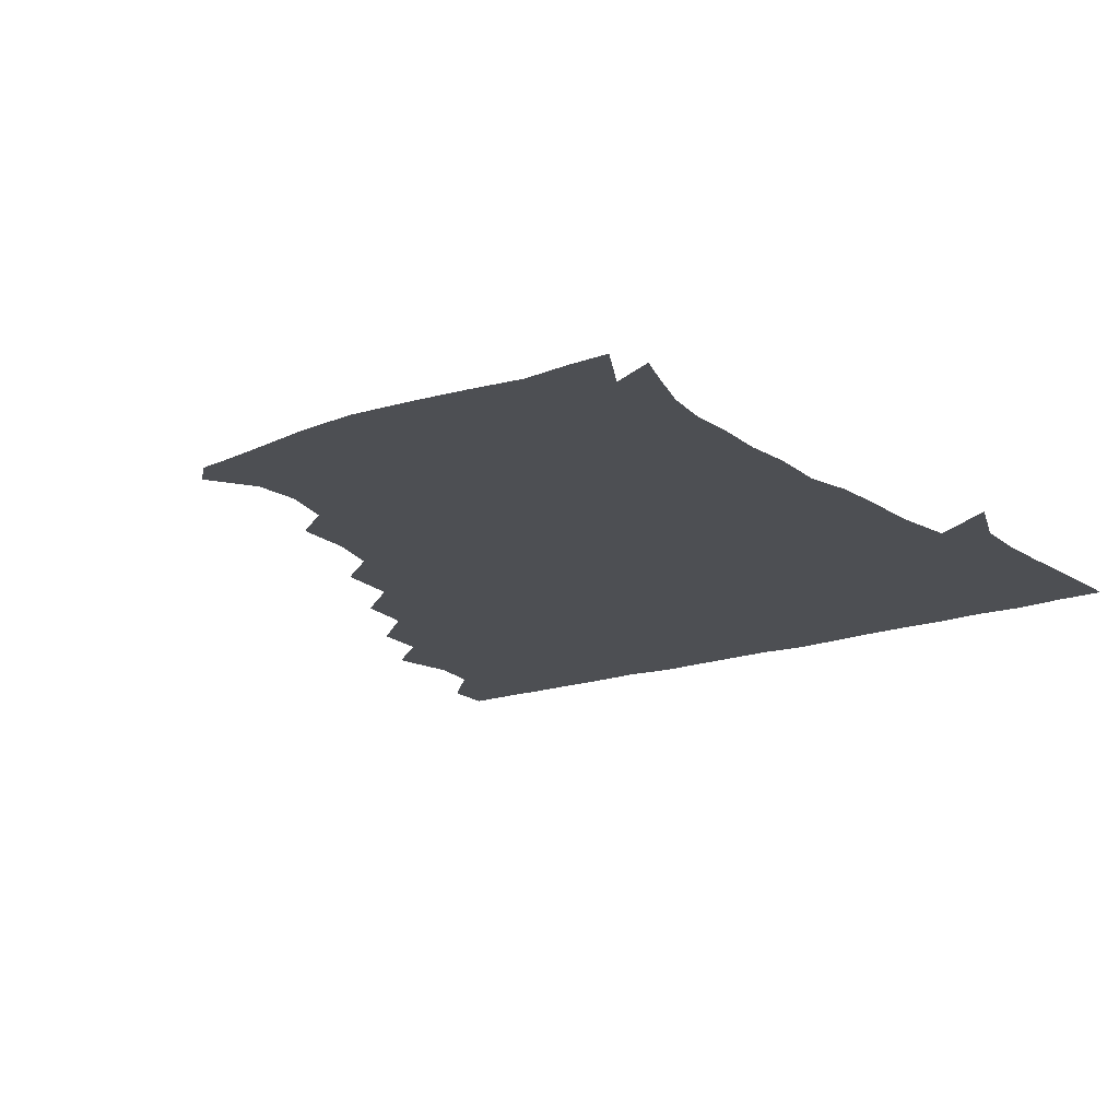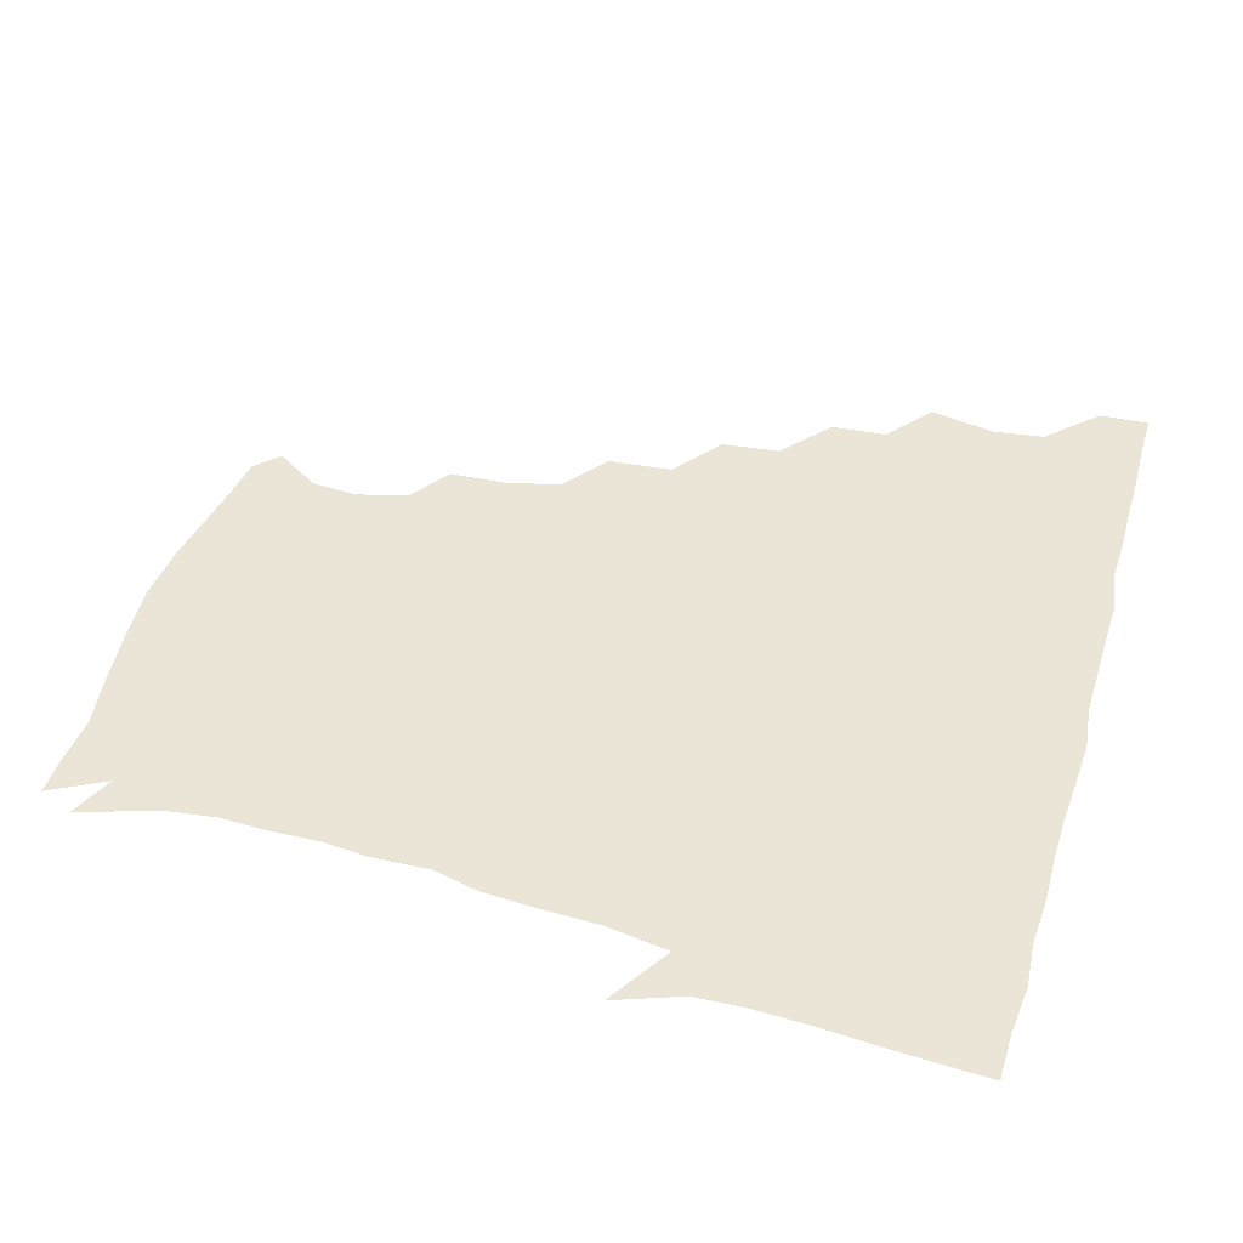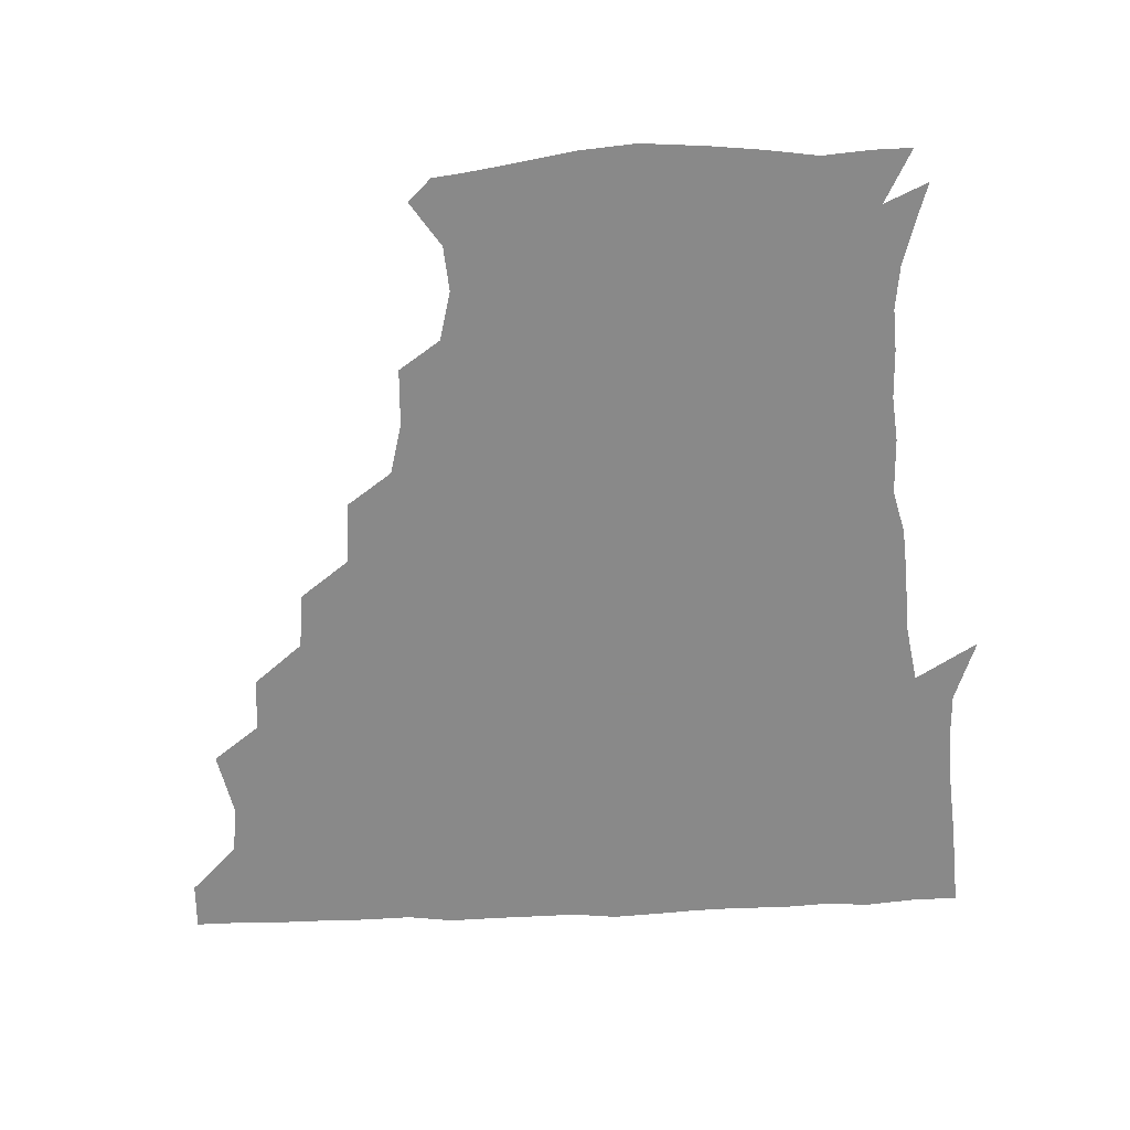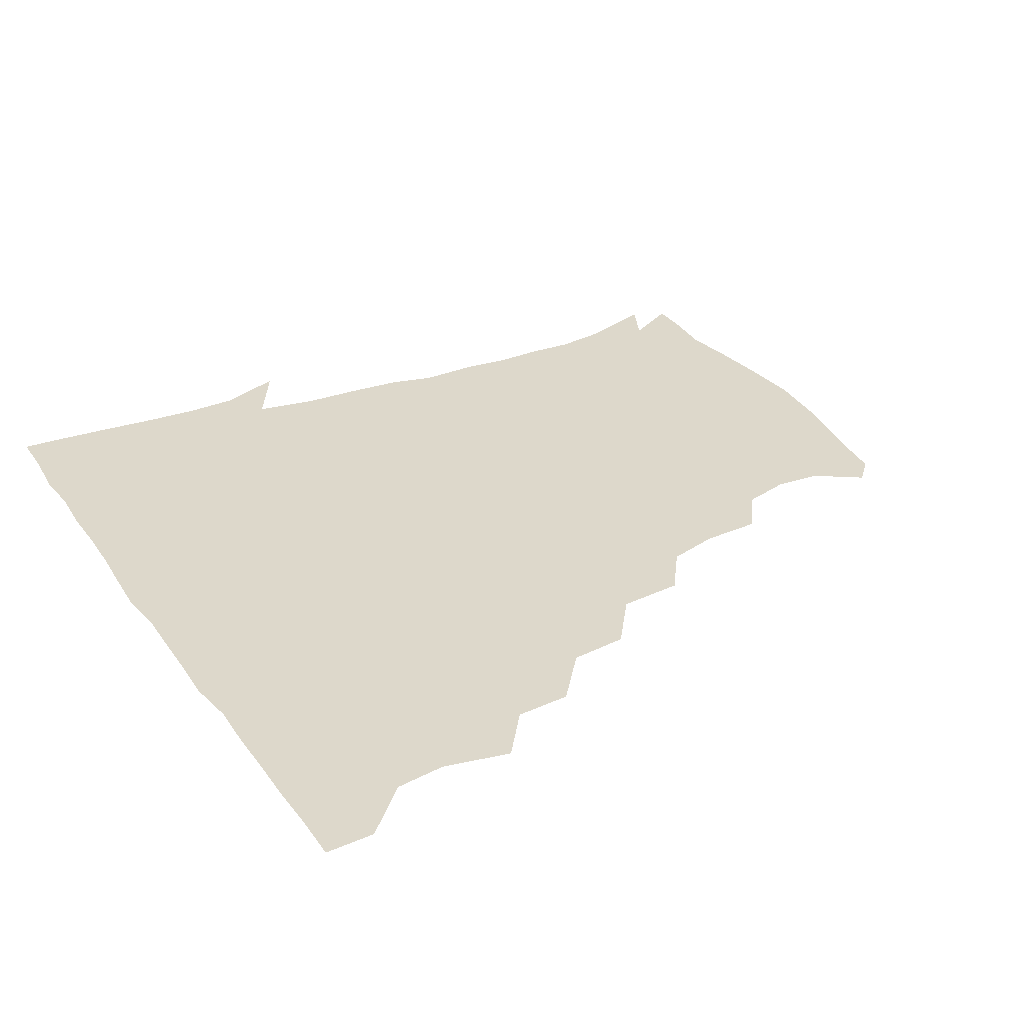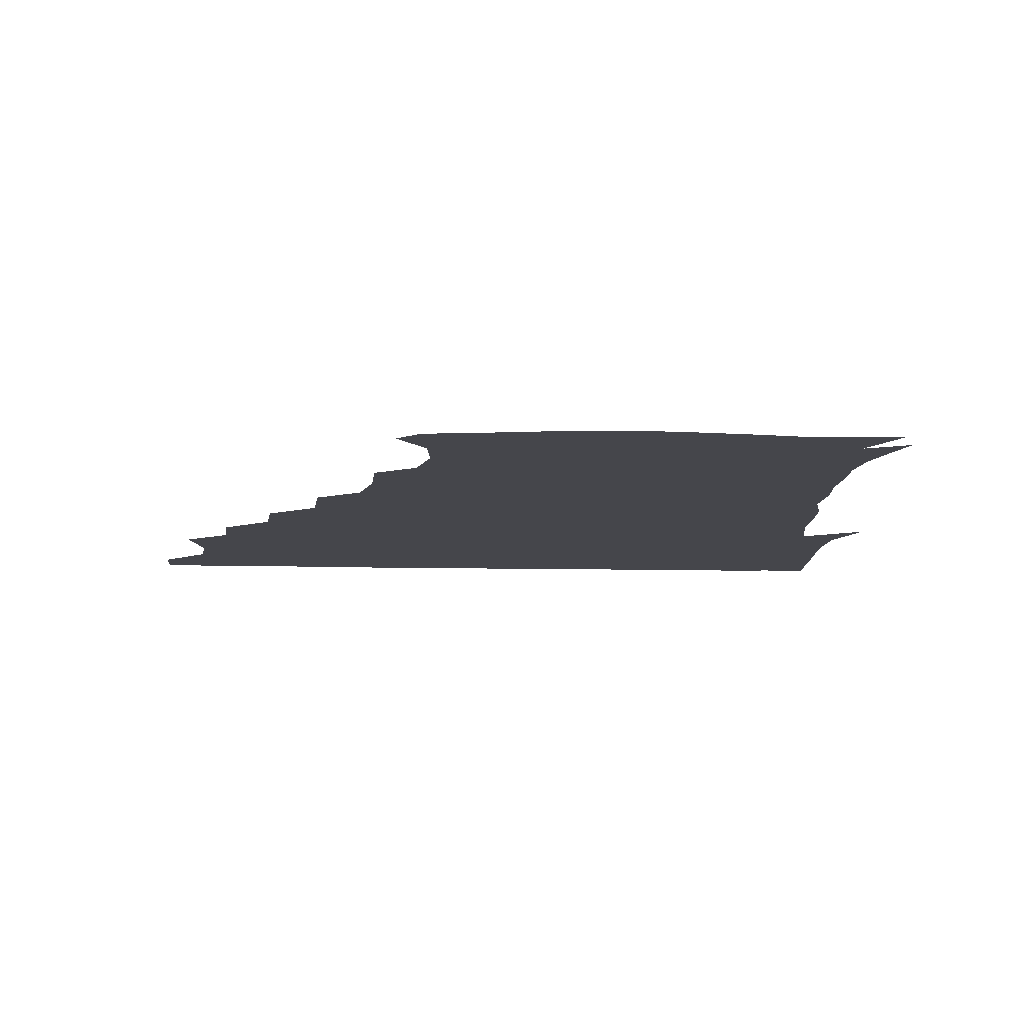
<metadata>
{"format":"obj","ext":"obj","renderer":"f3d","projection":"perspective","resolution":1024,"background":"white","views":[{"elev":-17.7,"azim":34.8,"up":"+Z"},{"elev":44.1,"azim":106.2,"up":"+Z"},{"elev":-63.0,"azim":2.3,"up":"+Z"},{"elev":31.4,"azim":-119.5,"up":"+Z"},{"elev":-10.0,"azim":-3.5,"up":"+Z"}]}
</metadata>
<code>
v 436.2 405.3 0
v 435.7 421 0
v 449.6 352.2 0
v 454.1 373.4 0
v 452 389.5 0
v 451.9 405.4 0
v 451.2 420.9 0
v 466.3 322.6 0
v 465.3 340.1 0
v 468.8 361.2 0
v 468.6 376.3 0
v 467.3 390.8 0
v 466.6 405.9 0
v 466.1 421.3 0
v 484.8 290.6 0
v 482.9 308.9 0
v 484 330.9 0
v 482.4 345.6 0
v 483.8 362.7 0
v 483 376.9 0
v 482.2 391.2 0
v 481.6 406 0
v 481.3 421.2 0
v 503 257.5 0
v 501.4 278 0
v 498.5 296.9 0
v 498.6 316.7 0
v 498.9 333.2 0
v 498.8 348.9 0
v 497.5 362.2 0
v 497.3 376.8 0
v 496.8 391.2 0
v 496.6 405.6 0
v 496.2 421.4 0
v 522.9 211.1 0
v 522.2 229.9 0
v 517.9 246.7 0
v 515.7 267.1 0
v 514.5 284.1 0
v 512.7 299.6 0
v 512.3 316.1 0
v 513.2 334 0
v 512.8 348.3 0
v 512.3 362.2 0
v 511.9 376.6 0
v 511.6 391.2 0
v 511.3 406.2 0
v 511.3 420.9 0
v 529.7 156.3 0
v 539.5 170.8 0
v 540.7 185.5 0
v 536.7 201.7 0
v 534.8 222.5 0
v 532.2 236.9 0
v 530.1 254.2 0
v 528.7 269.5 0
v 528.6 288 0
v 528.1 303.3 0
v 528.2 319 0
v 527.6 333.5 0
v 527.4 347.8 0
v 527.3 362.2 0
v 526.4 376.5 0
v 526.5 391.1 0
v 526.3 406.1 0
v 526.5 423 0
v 537.2 149 0
v 544.8 161.5 0
v 550.6 178.8 0
v 548.8 190.9 0
v 547.4 209.8 0
v 547 227.2 0
v 545 243.3 0
v 543.6 256.4 0
v 543.2 272.4 0
v 542.9 289.4 0
v 542.6 304 0
v 542.9 319.5 0
v 541.8 332.3 0
v 542.2 347.8 0
v 542.2 362.2 0
v 542.2 376.4 0
v 541.9 390.8 0
v 541.2 406.5 0
v 540.8 422.6 0
v 548.4 147.6 0
v 559.1 164.7 0
v 561.6 183.3 0
v 561.4 197.1 0
v 559.9 213.9 0
v 560.2 231.2 0
v 558.4 244.1 0
v 557.8 259.5 0
v 558.5 275.1 0
v 557.5 288.7 0
v 557.1 304 0
v 557.3 319.7 0
v 556.8 332.5 0
v 557.1 347.7 0
v 557 361.9 0
v 556.9 376.2 0
v 556.9 390.5 0
v 556.5 405.4 0
v 555.5 422.4 0
v 563 145.3 0
v 573.6 167.3 0
v 574.4 182.6 0
v 573.9 198.8 0
v 574.3 212.9 0
v 572.3 231 0
v 572.5 244.2 0
v 571.9 258.7 0
v 572.3 275.5 0
v 572.3 290.6 0
v 572 304.9 0
v 571.8 318.7 0
v 571.8 333 0
v 572.2 348.1 0
v 571.5 361.7 0
v 571.7 376.1 0
v 571.8 390.4 0
v 571.2 405.8 0
v 570.4 422.1 0
v 581.4 142.3 0
v 586.7 166.9 0
v 588.6 184.9 0
v 587 200 0
v 587.9 217.6 0
v 586.8 231.4 0
v 587.1 245 0
v 586.4 259.5 0
v 586.3 277 0
v 586.7 291.4 0
v 586.6 304.2 0
v 586.6 318.6 0
v 586.7 333.3 0
v 587 347.9 0
v 587.4 362.2 0
v 587 376.2 0
v 586.7 390.3 0
v 585.8 406.5 0
v 584.7 423.7 0
v 600.2 140.7 0
v 600.4 167.9 0
v 602.4 186 0
v 602.1 201 0
v 601.3 217.1 0
v 600.1 231.4 0
v 601.3 246.3 0
v 601.3 260.9 0
v 600.7 276.4 0
v 600.9 290.3 0
v 601.3 304 0
v 601.3 319.4 0
v 601.3 332.4 0
v 602 348.7 0
v 601.9 362.3 0
v 601.7 376.4 0
v 601.3 391.1 0
v 600.9 406 0
v 599.1 423 0
v 620.9 142.3 0
v 616.6 163.8 0
v 615.7 184.4 0
v 615.3 200.9 0
v 614.8 217.6 0
v 615.5 228.6 0
v 614.3 245.9 0
v 614.9 261 0
v 615 275.9 0
v 615.2 290 0
v 615.7 306.2 0
v 616 319 0
v 616.3 334.5 0
v 616.3 348.9 0
v 616.6 362.3 0
v 616.9 376.5 0
v 616.8 390.8 0
v 616.1 405.6 0
v 614 422 0
v 638.5 144.3 0
v 631.7 164.6 0
v 628.8 185.2 0
v 628.5 201.3 0
v 627.8 217.3 0
v 628.9 231.7 0
v 629 246.5 0
v 629.2 260.1 0
v 629.3 274.6 0
v 629.9 289.2 0
v 630 304.5 0
v 630.1 320.3 0
v 630.9 334.3 0
v 631 347.8 0
v 631.3 362.6 0
v 631.7 376.8 0
v 631.8 391 0
v 631.2 405.6 0
v 629.2 421.7 0
v 655.3 146.7 0
v 646.9 164.7 0
v 641.7 184.7 0
v 641.5 200.4 0
v 641.2 216.3 0
v 642.5 228.7 0
v 641.7 245.5 0
v 642.8 259.7 0
v 643.6 273 0
v 643.7 288.8 0
v 643.9 305.1 0
v 644.9 318.3 0
v 644.8 335.3 0
v 645.5 348.2 0
v 645.8 363 0
v 646.2 377.1 0
v 647.1 391 0
v 646.5 405.2 0
v 644.1 421.9 0
v 670.8 145.5 0
v 660.3 165.2 0
v 656.2 180.9 0
v 653.8 198 0
v 653.2 214.6 0
v 654.4 228.9 0
v 655.1 242.6 0
v 655.7 257.6 0
v 656.7 272.2 0
v 657.1 288.2 0
v 657.7 303.6 0
v 658.7 319.1 0
v 659 334.7 0
v 659.3 349.3 0
v 660.2 362.8 0
v 660.6 376.7 0
v 661.1 391.4 0
v 661.4 405.2 0
v 660 421.1 0
v 683.4 145.4 0
v 674.4 162.7 0
v 669.4 178.2 0
v 667 192.7 0
v 665.6 209 0
v 666.3 223.5 0
v 666.9 238.3 0
v 667.8 253.7 0
v 668.3 270.1 0
v 670.7 283.8 0
v 671.4 300 0
v 672 317.4 0
v 672.5 335.1 0
v 673.3 347.8 0
v 673.7 363.8 0
v 674.7 377.7 0
v 675.4 391.5 0
v 675.7 405.7 0
v 674.7 422 0
v 688.5 156.3 0
v 684.8 168.1 0
v 680.5 182.5 0
v 678.7 197 0
v 679.5 210.7 0
v 679.1 226.8 0
v 680.6 241.5 0
v 680.1 260.1 0
v 683.8 274.2 0
v 685 290.7 0
v 685.8 310 0
v 689.1 329.8 0
v 685.2 347.9 0
v 686.4 362 0
v 688.3 376.1 0
v 689.4 391.3 0
v 690.3 405.6 0
v 690.6 420.6 0
v 709.5 317.3 0
v 702 338 0
v 701.5 354.3 0
v 702.4 371.5 0
v 703.9 388.9 0
v 705 405 0
v 705.9 420.4 0
f 5 6 1
f 1 6 2
f 6 7 2
f 9 10 3
f 3 10 4
f 10 11 4
f 4 11 5
f 11 12 5
f 5 12 6
f 12 13 6
f 6 13 7
f 13 14 7
f 16 17 8
f 8 17 9
f 17 18 9
f 9 18 10
f 18 19 10
f 10 19 11
f 19 20 11
f 11 20 12
f 20 21 12
f 12 21 13
f 21 22 13
f 13 22 14
f 22 23 14
f 25 26 15
f 15 26 16
f 26 27 16
f 16 27 17
f 27 28 17
f 17 28 18
f 28 29 18
f 18 29 19
f 29 30 19
f 19 30 20
f 30 31 20
f 20 31 21
f 31 32 21
f 21 32 22
f 32 33 22
f 22 33 23
f 33 34 23
f 37 38 24
f 24 38 25
f 38 39 25
f 25 39 26
f 39 40 26
f 26 40 27
f 40 41 27
f 27 41 28
f 41 42 28
f 28 42 29
f 42 43 29
f 29 43 30
f 43 44 30
f 30 44 31
f 44 45 31
f 31 45 32
f 45 46 32
f 32 46 33
f 46 47 33
f 33 47 34
f 47 48 34
f 52 53 35
f 35 53 36
f 53 54 36
f 36 54 37
f 54 55 37
f 37 55 38
f 55 56 38
f 38 56 39
f 56 57 39
f 39 57 40
f 57 58 40
f 40 58 41
f 58 59 41
f 41 59 42
f 59 60 42
f 42 60 43
f 60 61 43
f 43 61 44
f 61 62 44
f 44 62 45
f 62 63 45
f 45 63 46
f 63 64 46
f 46 64 47
f 64 65 47
f 47 65 48
f 65 66 48
f 67 68 49
f 49 68 50
f 68 69 50
f 50 69 51
f 69 70 51
f 51 70 52
f 70 71 52
f 52 71 53
f 71 72 53
f 53 72 54
f 72 73 54
f 54 73 55
f 73 74 55
f 55 74 56
f 74 75 56
f 56 75 57
f 75 76 57
f 57 76 58
f 76 77 58
f 58 77 59
f 77 78 59
f 59 78 60
f 78 79 60
f 60 79 61
f 79 80 61
f 61 80 62
f 80 81 62
f 62 81 63
f 81 82 63
f 63 82 64
f 82 83 64
f 64 83 65
f 83 84 65
f 65 84 66
f 84 85 66
f 67 86 68
f 86 87 68
f 68 87 69
f 87 88 69
f 69 88 70
f 88 89 70
f 70 89 71
f 89 90 71
f 71 90 72
f 90 91 72
f 72 91 73
f 91 92 73
f 73 92 74
f 92 93 74
f 74 93 75
f 93 94 75
f 75 94 76
f 94 95 76
f 76 95 77
f 95 96 77
f 77 96 78
f 96 97 78
f 78 97 79
f 97 98 79
f 79 98 80
f 98 99 80
f 80 99 81
f 99 100 81
f 81 100 82
f 100 101 82
f 82 101 83
f 101 102 83
f 83 102 84
f 102 103 84
f 84 103 85
f 103 104 85
f 86 105 87
f 105 106 87
f 87 106 88
f 106 107 88
f 88 107 89
f 107 108 89
f 89 108 90
f 108 109 90
f 90 109 91
f 109 110 91
f 91 110 92
f 110 111 92
f 92 111 93
f 111 112 93
f 93 112 94
f 112 113 94
f 94 113 95
f 113 114 95
f 95 114 96
f 114 115 96
f 96 115 97
f 115 116 97
f 97 116 98
f 116 117 98
f 98 117 99
f 117 118 99
f 99 118 100
f 118 119 100
f 100 119 101
f 119 120 101
f 101 120 102
f 120 121 102
f 102 121 103
f 121 122 103
f 103 122 104
f 122 123 104
f 105 124 106
f 124 125 106
f 106 125 107
f 125 126 107
f 107 126 108
f 126 127 108
f 108 127 109
f 127 128 109
f 109 128 110
f 128 129 110
f 110 129 111
f 129 130 111
f 111 130 112
f 130 131 112
f 112 131 113
f 131 132 113
f 113 132 114
f 132 133 114
f 114 133 115
f 133 134 115
f 115 134 116
f 134 135 116
f 116 135 117
f 135 136 117
f 117 136 118
f 136 137 118
f 118 137 119
f 137 138 119
f 119 138 120
f 138 139 120
f 120 139 121
f 139 140 121
f 121 140 122
f 140 141 122
f 122 141 123
f 141 142 123
f 124 143 125
f 143 144 125
f 125 144 126
f 144 145 126
f 126 145 127
f 145 146 127
f 127 146 128
f 146 147 128
f 128 147 129
f 147 148 129
f 129 148 130
f 148 149 130
f 130 149 131
f 149 150 131
f 131 150 132
f 150 151 132
f 132 151 133
f 151 152 133
f 133 152 134
f 152 153 134
f 134 153 135
f 153 154 135
f 135 154 136
f 154 155 136
f 136 155 137
f 155 156 137
f 137 156 138
f 156 157 138
f 138 157 139
f 157 158 139
f 139 158 140
f 158 159 140
f 140 159 141
f 159 160 141
f 141 160 142
f 160 161 142
f 143 162 144
f 162 163 144
f 144 163 145
f 163 164 145
f 145 164 146
f 164 165 146
f 146 165 147
f 165 166 147
f 147 166 148
f 166 167 148
f 148 167 149
f 167 168 149
f 149 168 150
f 168 169 150
f 150 169 151
f 169 170 151
f 151 170 152
f 170 171 152
f 152 171 153
f 171 172 153
f 153 172 154
f 172 173 154
f 154 173 155
f 173 174 155
f 155 174 156
f 174 175 156
f 156 175 157
f 175 176 157
f 157 176 158
f 176 177 158
f 158 177 159
f 177 178 159
f 159 178 160
f 178 179 160
f 160 179 161
f 179 180 161
f 162 181 163
f 181 182 163
f 163 182 164
f 182 183 164
f 164 183 165
f 183 184 165
f 165 184 166
f 184 185 166
f 166 185 167
f 185 186 167
f 167 186 168
f 186 187 168
f 168 187 169
f 187 188 169
f 169 188 170
f 188 189 170
f 170 189 171
f 189 190 171
f 171 190 172
f 190 191 172
f 172 191 173
f 191 192 173
f 173 192 174
f 192 193 174
f 174 193 175
f 193 194 175
f 175 194 176
f 194 195 176
f 176 195 177
f 195 196 177
f 177 196 178
f 196 197 178
f 178 197 179
f 197 198 179
f 179 198 180
f 198 199 180
f 181 200 182
f 200 201 182
f 182 201 183
f 201 202 183
f 183 202 184
f 202 203 184
f 184 203 185
f 203 204 185
f 185 204 186
f 204 205 186
f 186 205 187
f 205 206 187
f 187 206 188
f 206 207 188
f 188 207 189
f 207 208 189
f 189 208 190
f 208 209 190
f 190 209 191
f 209 210 191
f 191 210 192
f 210 211 192
f 192 211 193
f 211 212 193
f 193 212 194
f 212 213 194
f 194 213 195
f 213 214 195
f 195 214 196
f 214 215 196
f 196 215 197
f 215 216 197
f 197 216 198
f 216 217 198
f 198 217 199
f 217 218 199
f 200 219 201
f 219 220 201
f 201 220 202
f 220 221 202
f 202 221 203
f 221 222 203
f 203 222 204
f 222 223 204
f 204 223 205
f 223 224 205
f 205 224 206
f 224 225 206
f 206 225 207
f 225 226 207
f 207 226 208
f 226 227 208
f 208 227 209
f 227 228 209
f 209 228 210
f 228 229 210
f 210 229 211
f 229 230 211
f 211 230 212
f 230 231 212
f 212 231 213
f 231 232 213
f 213 232 214
f 232 233 214
f 214 233 215
f 233 234 215
f 215 234 216
f 234 235 216
f 216 235 217
f 235 236 217
f 217 236 218
f 236 237 218
f 219 238 220
f 238 239 220
f 220 239 221
f 239 240 221
f 221 240 222
f 240 241 222
f 222 241 223
f 241 242 223
f 223 242 224
f 242 243 224
f 224 243 225
f 243 244 225
f 225 244 226
f 244 245 226
f 226 245 227
f 245 246 227
f 227 246 228
f 246 247 228
f 228 247 229
f 247 248 229
f 229 248 230
f 248 249 230
f 230 249 231
f 249 250 231
f 231 250 232
f 250 251 232
f 232 251 233
f 251 252 233
f 233 252 234
f 252 253 234
f 234 253 235
f 253 254 235
f 235 254 236
f 254 255 236
f 236 255 237
f 255 256 237
f 239 257 240
f 257 258 240
f 240 258 241
f 258 259 241
f 241 259 242
f 259 260 242
f 242 260 243
f 260 261 243
f 243 261 244
f 261 262 244
f 244 262 245
f 262 263 245
f 245 263 246
f 263 264 246
f 246 264 247
f 264 265 247
f 247 265 248
f 265 266 248
f 248 266 249
f 266 267 249
f 249 267 250
f 267 268 250
f 250 268 251
f 268 269 251
f 251 269 252
f 269 270 252
f 252 270 253
f 270 271 253
f 253 271 254
f 271 272 254
f 254 272 255
f 272 273 255
f 255 273 256
f 273 274 256
f 268 275 269
f 275 276 269
f 269 276 270
f 276 277 270
f 270 277 271
f 277 278 271
f 271 278 272
f 278 279 272
f 272 279 273
f 279 280 273
f 273 280 274
f 280 281 274

</code>
